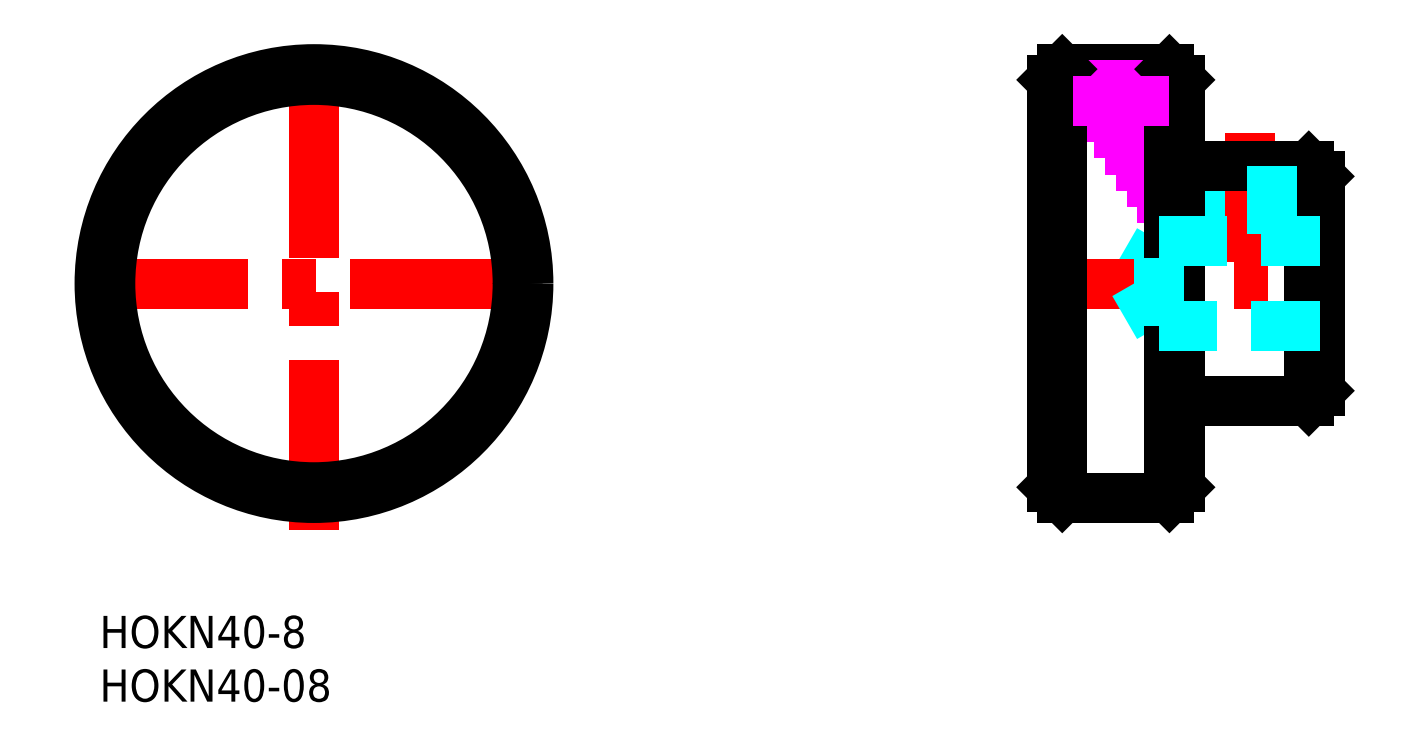
<metadata>
{"format":"dxf","ext":"dxf","renderer":"ezdxf+matplotlib","layout":"modelspace","background":"white","min_lineweight":24,"dpi":150}
</metadata>
<code>
0
SECTION
2
ENTITIES
0
INSERT
8
MSM_CONTINUOUS
2
*U4
10
0
20
0
30
0
0
INSERT
8
MSM_CONTINUOUS
2
*U5
10
0
20
0
30
0
0
LINE
8
MSM_CONTINUOUS
10
99.8
20
51
30
0
11
89.8
21
51
31
0
0
LINE
8
MSM_IMAGINARY
10
99.8
20
49.5
30
0
11
89.8
21
49.5
31
0
0
LINE
8
MSM_IMAGINARY
10
99.8
20
46.5
30
0
11
91.8
21
46.5
31
0
0
LINE
8
MSM_IMAGINARY
10
99.8
20
45
30
0
11
92.8
21
45
31
0
0
LINE
8
MSM_IMAGINARY
10
99.8
20
43.5
30
0
11
93.8
21
43.5
31
0
0
LINE
8
MSM_IMAGINARY
10
99.8
20
42
30
0
11
94.8
21
42
31
0
0
LINE
8
MSM_IMAGINARY
10
99.8
20
40.5
30
0
11
95.8
21
40.5
31
0
0
LINE
8
MSM_IMAGINARY
10
99.8
20
39
30
0
11
96.8
21
39
31
0
0
LINE
8
MSM_DASHED
10
96.49
20
31
30
0
11
98.8
21
35
31
0
0
LINE
8
MSM_IMAGINARY
10
99.8
20
37.5
30
0
11
97.8
21
37.5
31
0
0
LINE
8
MSM_CENTER
10
86.8
20
31
30
0
11
115.8
21
31
31
0
0
LINE
8
MSM_CONTINUOUS
10
89.8
20
11
30
0
11
99.8
21
11
31
0
0
LINE
8
MSM_DASHED
10
98.8
20
26.99
30
0
11
96.49
21
31
31
0
0
LINE
8
MSM_CENTER
10
-2
20
31
30
0
11
42
21
31
31
0
0
LINE
8
MSM_CENTER
10
20
20
8
30
0
11
20
21
53
31
0
0
LINE
8
MSM_CONTINUOUS
10
89.8
20
11
30
0
11
89.8
21
51
31
0
0
LINE
8
MSM_CONTINUOUS
10
88.8
20
50
30
0
11
88.8
21
12
31
0
0
LINE
8
MSM_CONTINUOUS
10
88.8
20
12
30
0
11
89.8
21
11
31
0
0
LINE
8
MSM_CONTINUOUS
10
89.8
20
27.37
30
0
11
89.8
21
27.37
31
0
0
LINE
8
MSM_CONTINUOUS
10
89.8
20
35.25
30
0
11
89.8
21
35.25
31
0
0
LINE
8
MSM_CONTINUOUS
10
88.8
20
50
30
0
11
89.8
21
51
31
0
0
LINE
8
MSM_CONTINUOUS
10
99.8
20
51
30
0
11
99.8
21
11
31
0
0
LINE
8
MSM_DASHED
10
104.8
20
42
30
0
11
104.8
21
35
31
0
0
LINE
8
MSM_DASHED
10
109.8
20
42
30
0
11
109.8
21
35
31
0
0
LINE
8
MSM_DASHED
10
105.2
20
42
30
0
11
105.2
21
35
31
0
0
LINE
8
MSM_CENTER
10
107.3
20
45
30
0
11
107.3
21
33
31
0
0
LINE
8
MSM_CONTINUOUS
10
112.8
20
20
30
0
11
113.8
21
21
31
0
0
LINE
8
MSM_CONTINUOUS
10
100.8
20
12
30
0
11
100.8
21
50
31
0
0
LINE
8
MSM_CONTINUOUS
10
112.8
20
20
30
0
11
112.8
21
42
31
0
0
LINE
8
MSM_CONTINUOUS
10
101.8
20
20
30
0
11
112.8
21
20
31
0
0
LINE
8
MSM_CONTINUOUS
10
100.8
20
12
30
0
11
99.8
21
11
31
0
0
ARC
8
MSM_CONTINUOUS
10
101.8
20
19
30
0
40
1
50
90
51
180
0
LINE
8
MSM_CONTINUOUS
10
113.8
20
21
30
0
11
113.8
21
41
31
0
0
LINE
8
MSM_DASHED
10
98.8
20
35
30
0
11
113.8
21
35
31
0
0
LINE
8
MSM_DASHED
10
113.8
20
27
30
0
11
98.8
21
27
31
0
0
LINE
8
MSM_DASHED
10
98.8
20
27
30
0
11
98.8
21
35
31
0
0
LINE
8
MSM_CONTINUOUS
10
112.8
20
42
30
0
11
101.8
21
42
31
0
0
ARC
8
MSM_CONTINUOUS
10
101.8
20
43
30
0
40
1
50
180
51
270
0
LINE
8
MSM_CONTINUOUS
10
99.8
20
51
30
0
11
100.8
21
50
31
0
0
LINE
8
MSM_CONTINUOUS
10
112.8
20
42
30
0
11
113.8
21
41
31
0
0
LINE
8
MSM_DASHED
10
109.4
20
42
30
0
11
109.4
21
35
31
0
0
LINE
8
MSM_IMAGINARY
10
99.8
20
48
30
0
11
90.8
21
48
31
0
0
CIRCLE
8
MSM_CONTINUOUS
10
20
20
31
30
0
40
19
0
CIRCLE
8
MSM_CONTINUOUS
10
20
20
31
30
0
40
20
0
ENDSEC
0
EOF

</code>
